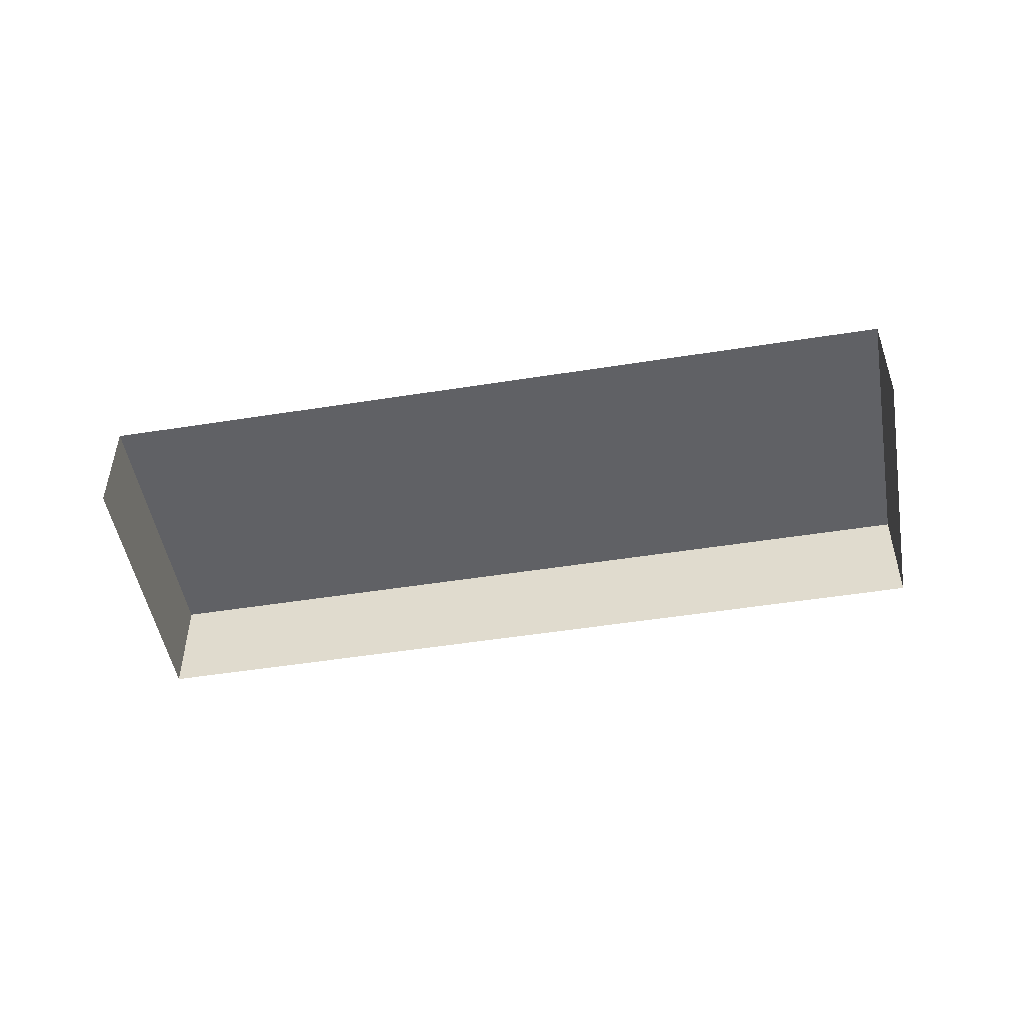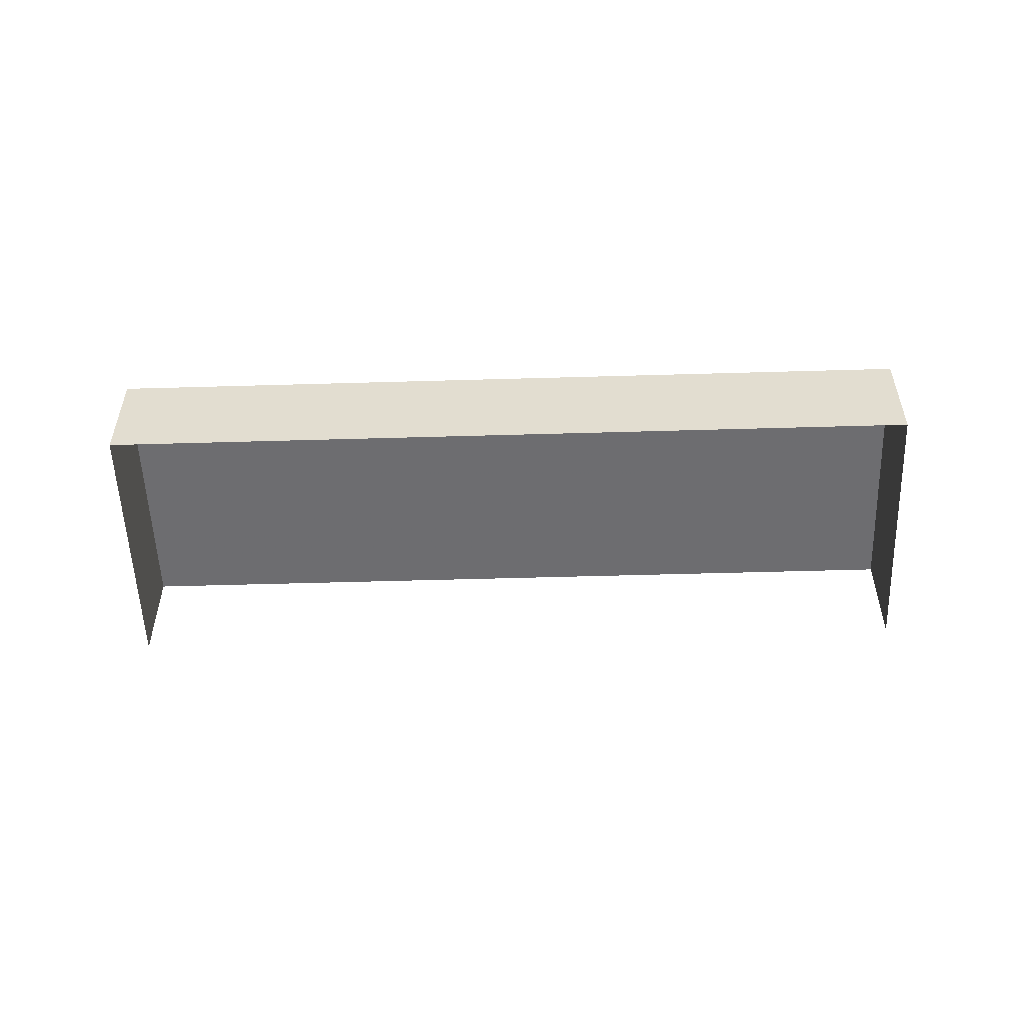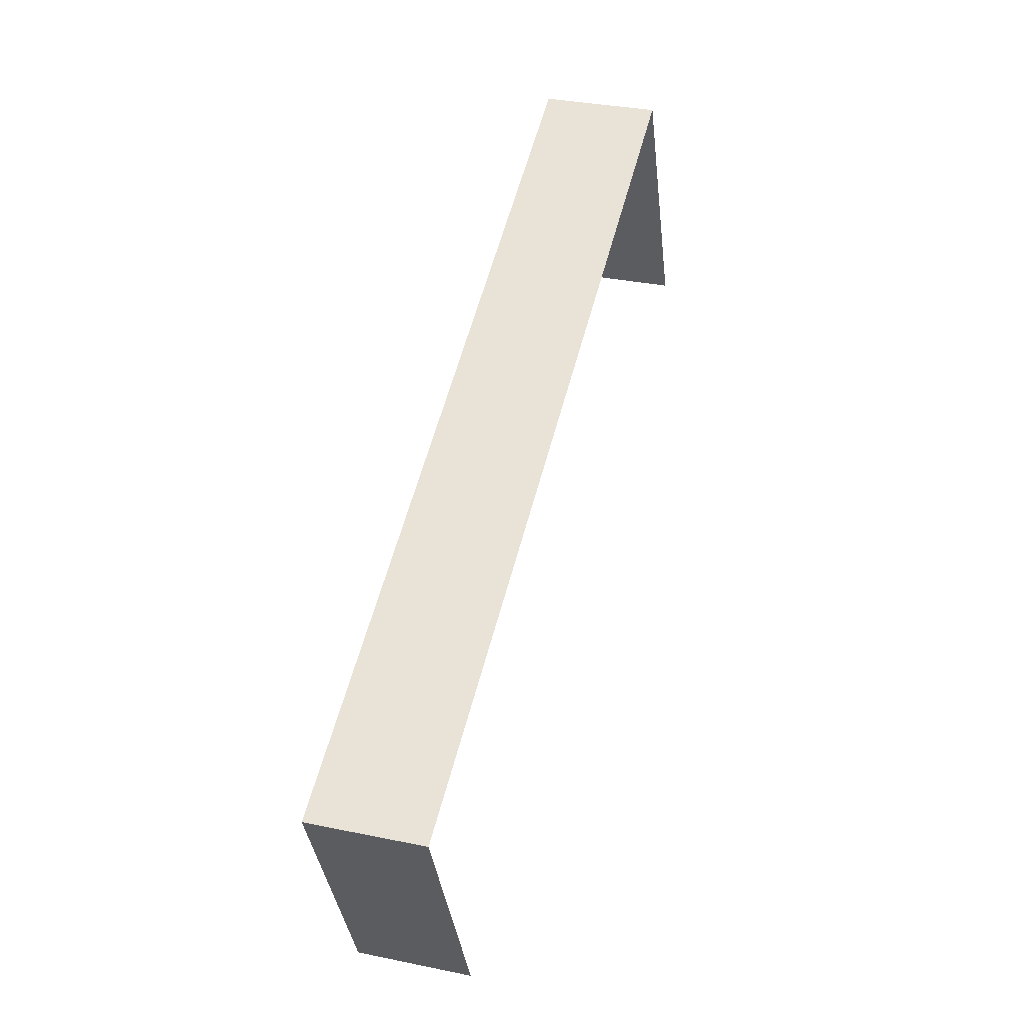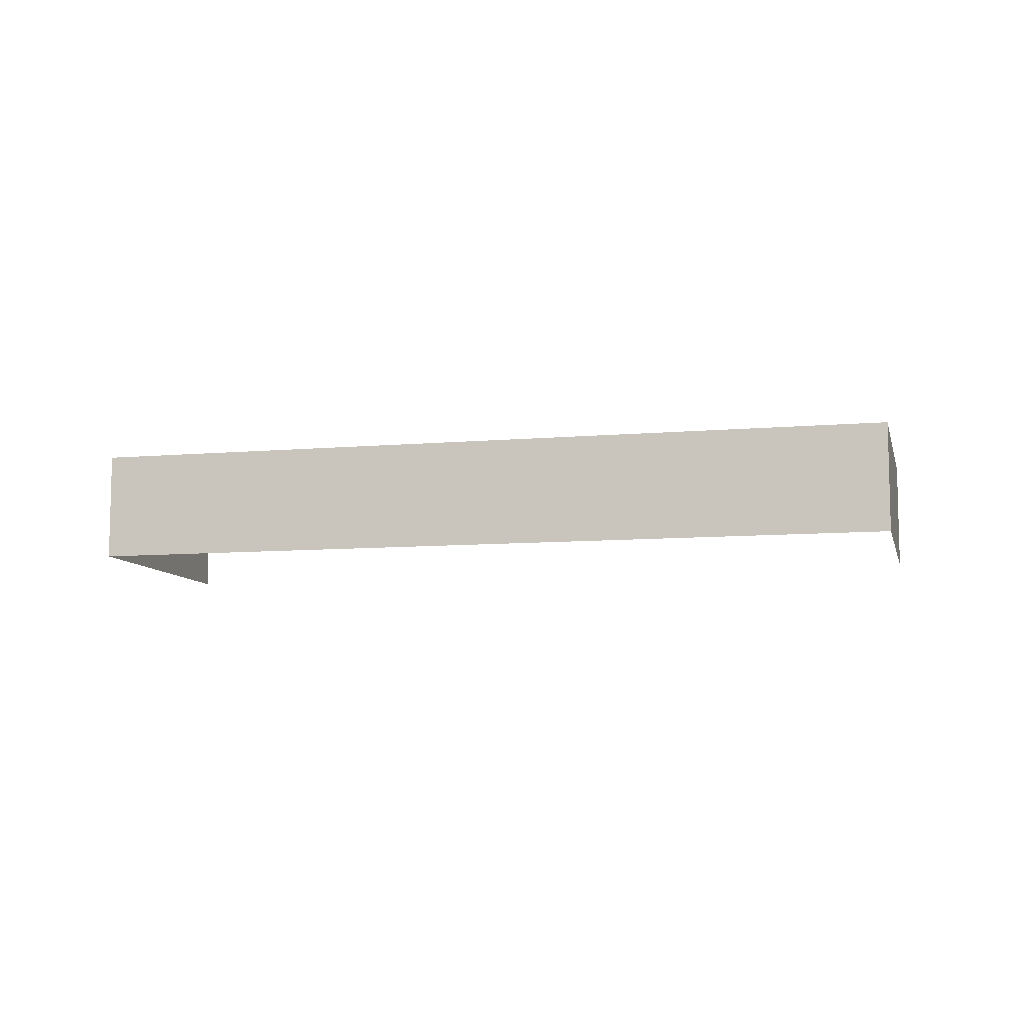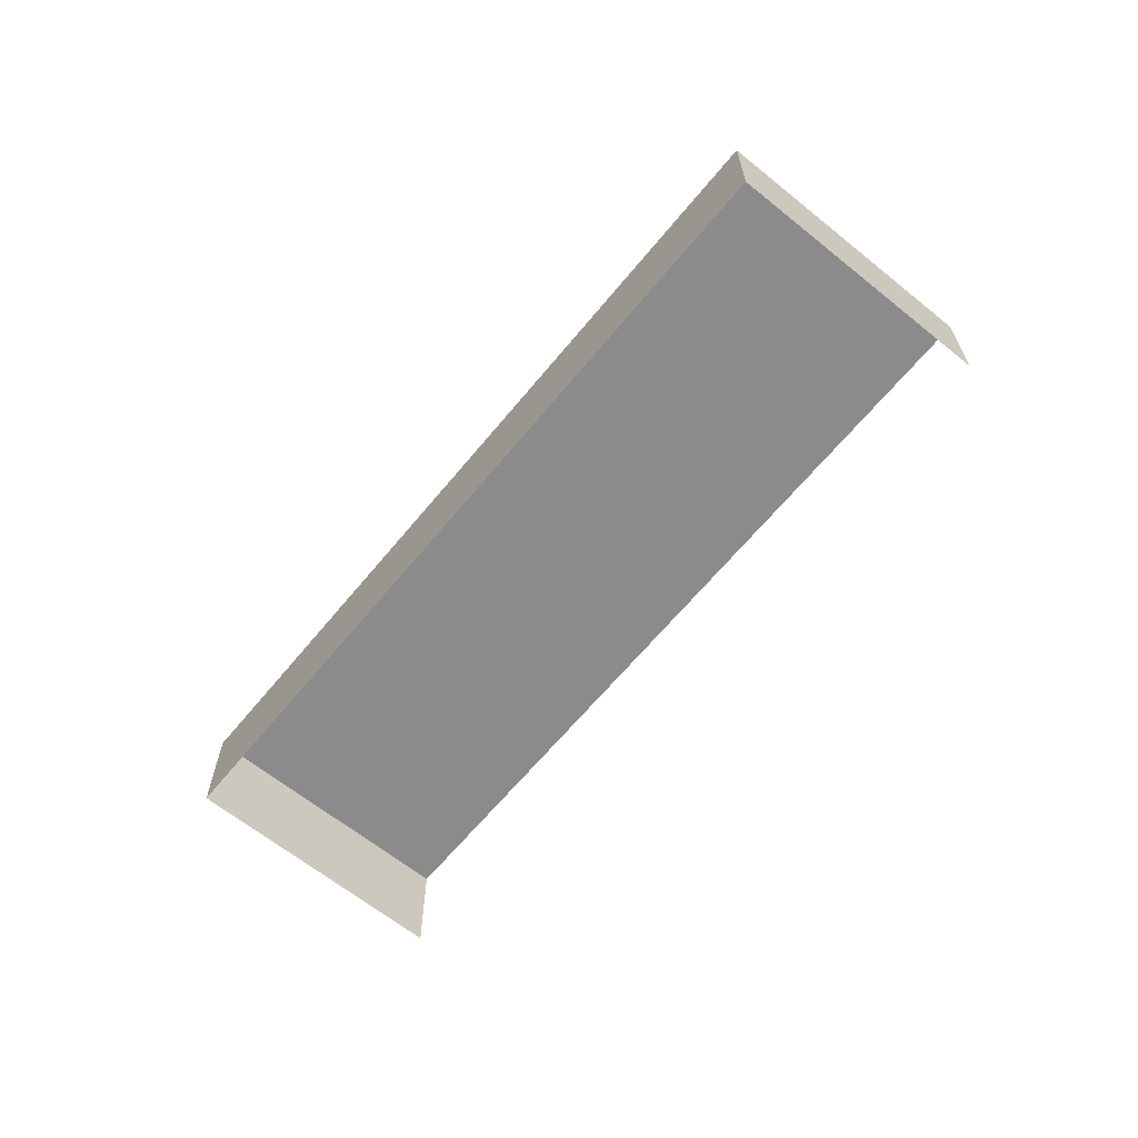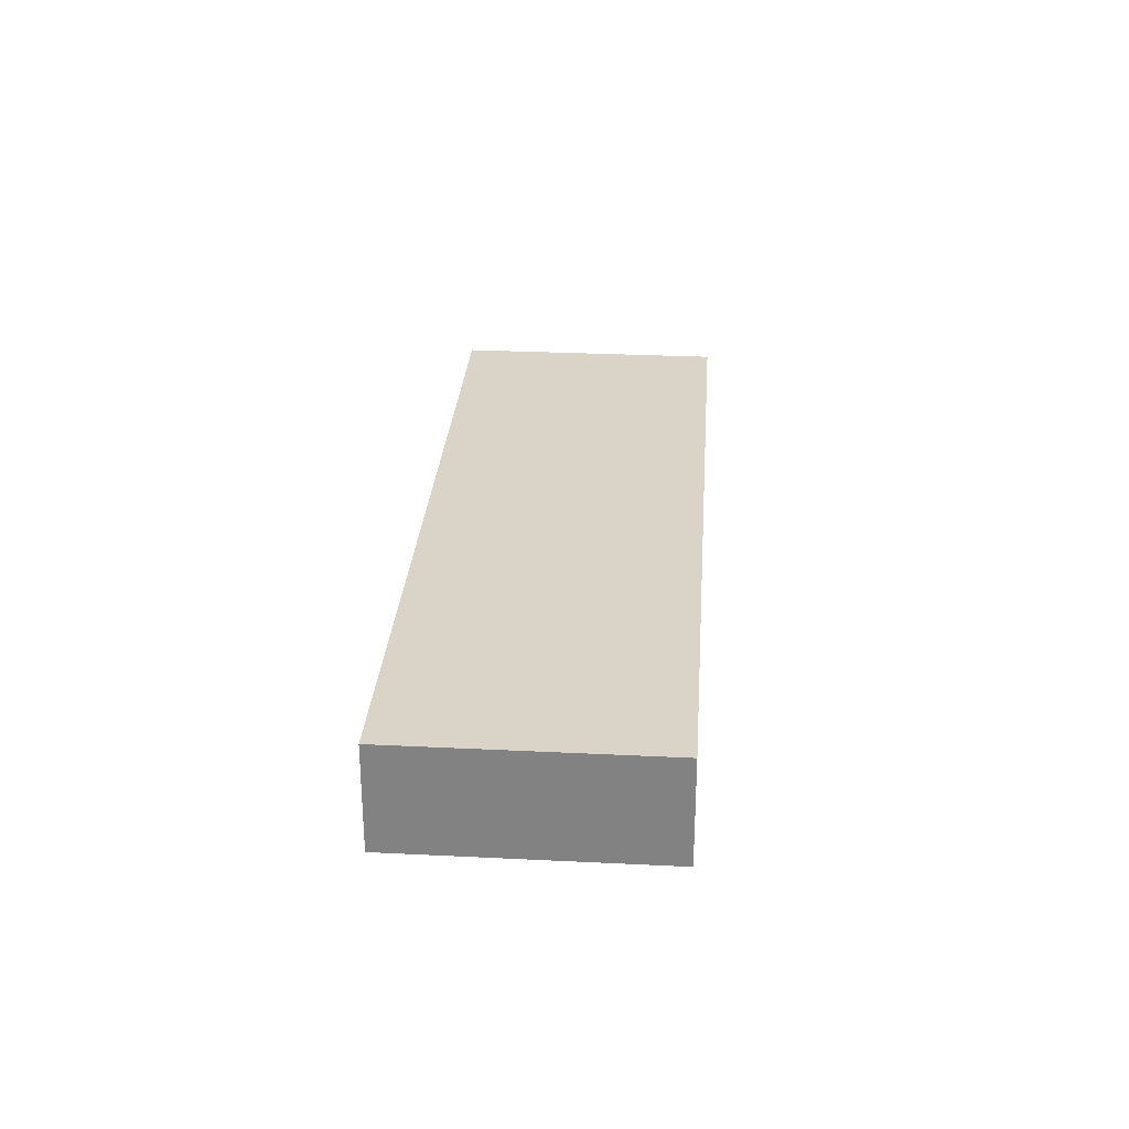
<metadata>
{"format":"obj","ext":"obj","renderer":"f3d","projection":"perspective","resolution":1024,"background":"white","views":[{"elev":-50.2,"azim":-13.2,"up":"+Z"},{"elev":-54.1,"azim":158.7,"up":"+Z"},{"elev":33.4,"azim":105.9,"up":"+Y"},{"elev":-8.7,"azim":170.4,"up":"+Z"},{"elev":-63.9,"azim":-152.4,"up":"+Z"},{"elev":28.7,"azim":-109.0,"up":"+Z"}]}
</metadata>
<code>
v -2.194e+05 -1.24e+05 15.35
v -2.194e+05 -1.24e+05 15.35
v -2.194e+05 -1.24e+05 15.35
v -2.194e+05 -1.24e+05 15.35
v -2.194e+05 -1.24e+05 16.81
v -2.194e+05 -1.24e+05 16.81
v -2.194e+05 -1.24e+05 16.81
v -2.194e+05 -1.24e+05 16.81
f 1 2 3
f 1 4 2
f 5 3 2
f 5 7 3
f 5 6 7
f 5 8 6
f 7 1 3
f 7 6 1
f 6 4 1
f 6 8 4
f 5 2 4
f 8 5 4

</code>
